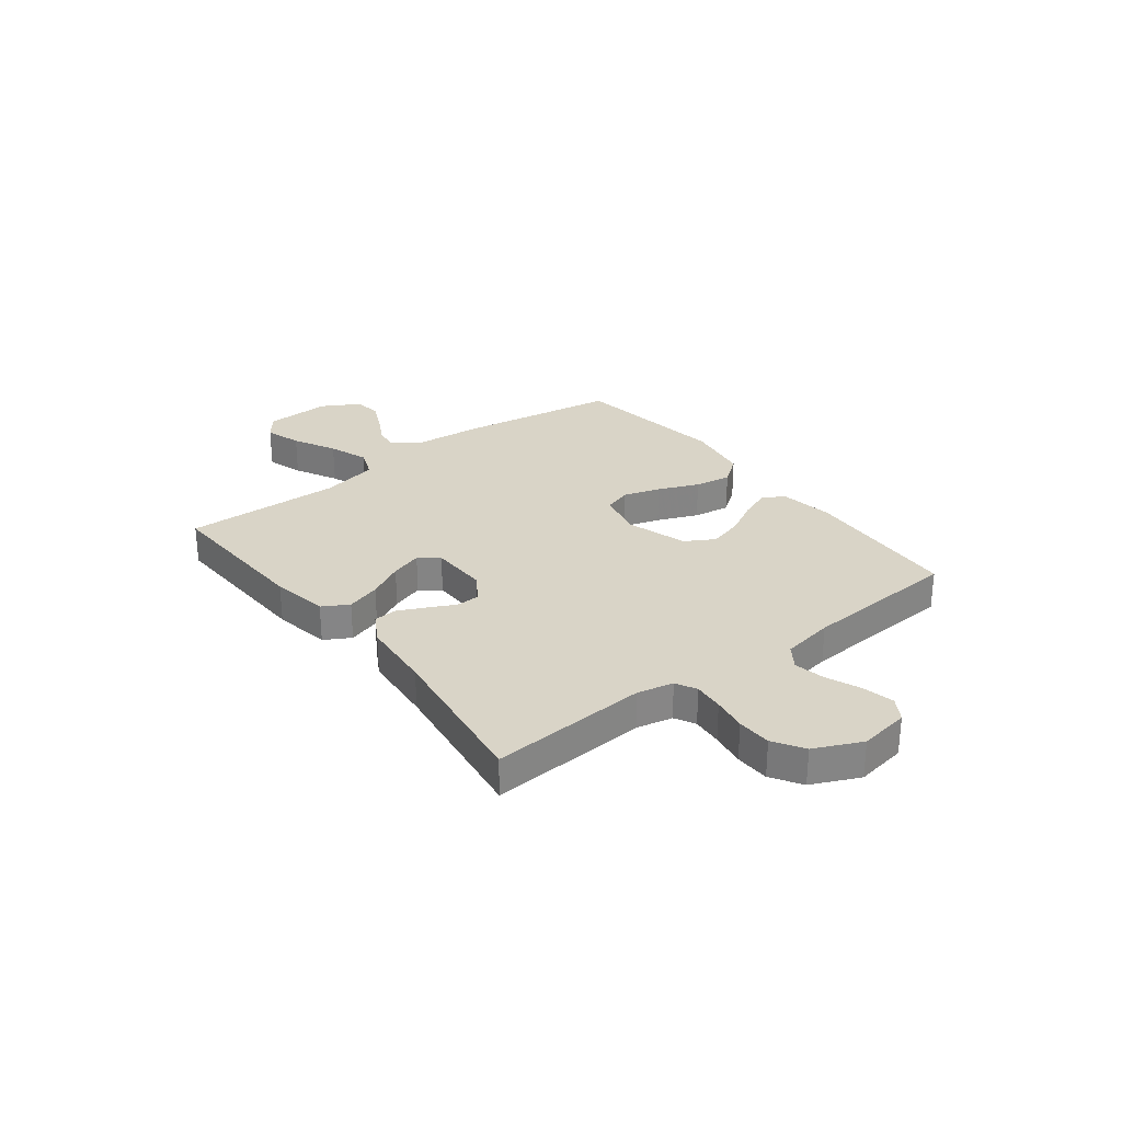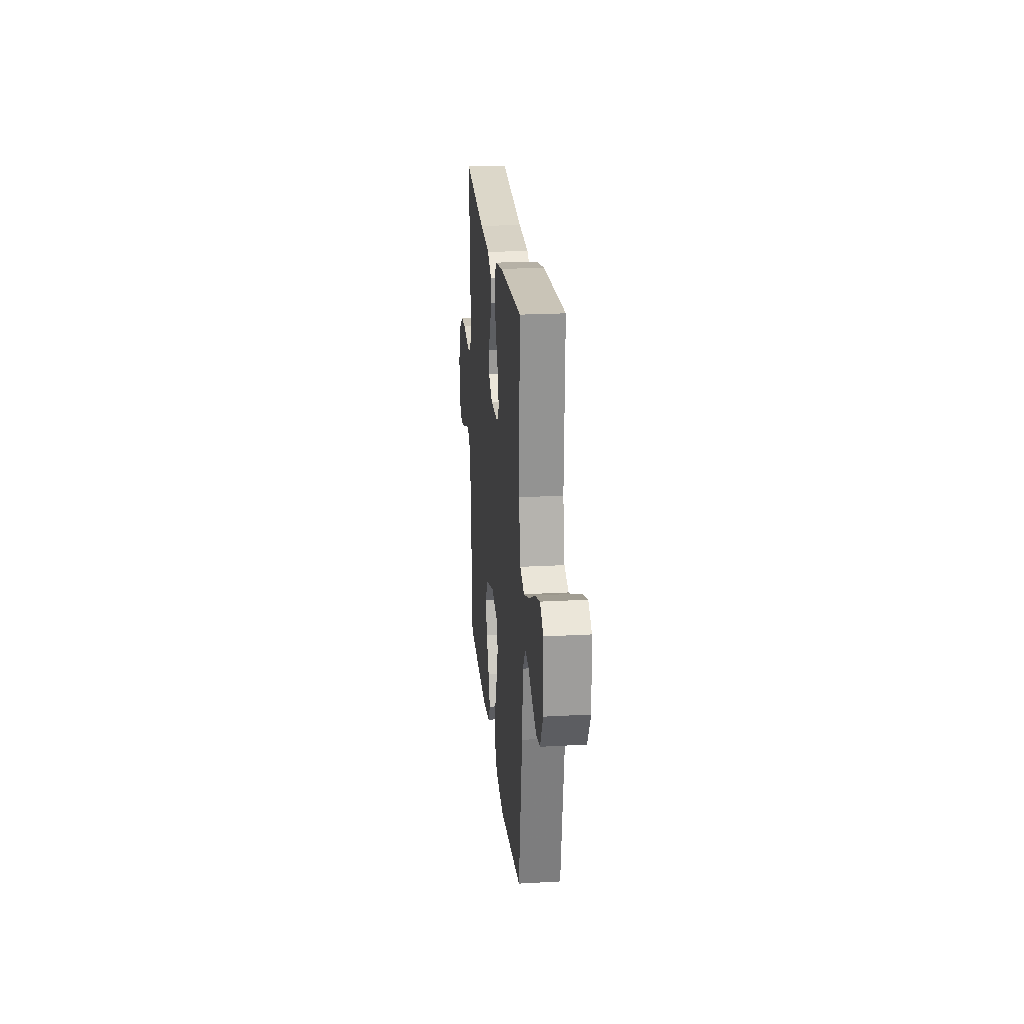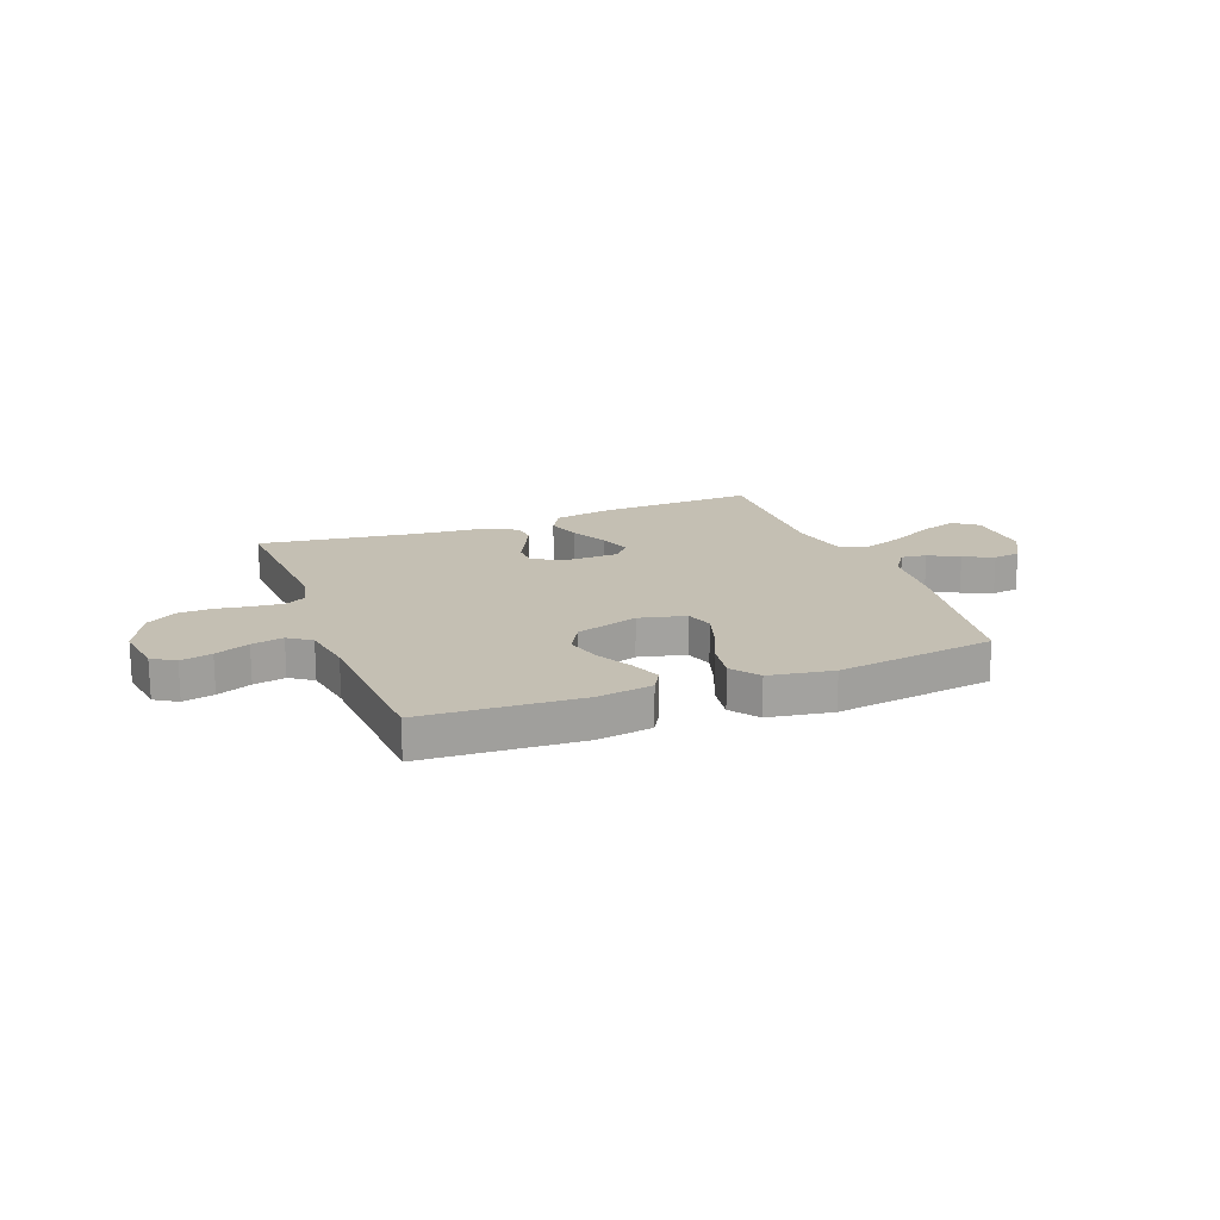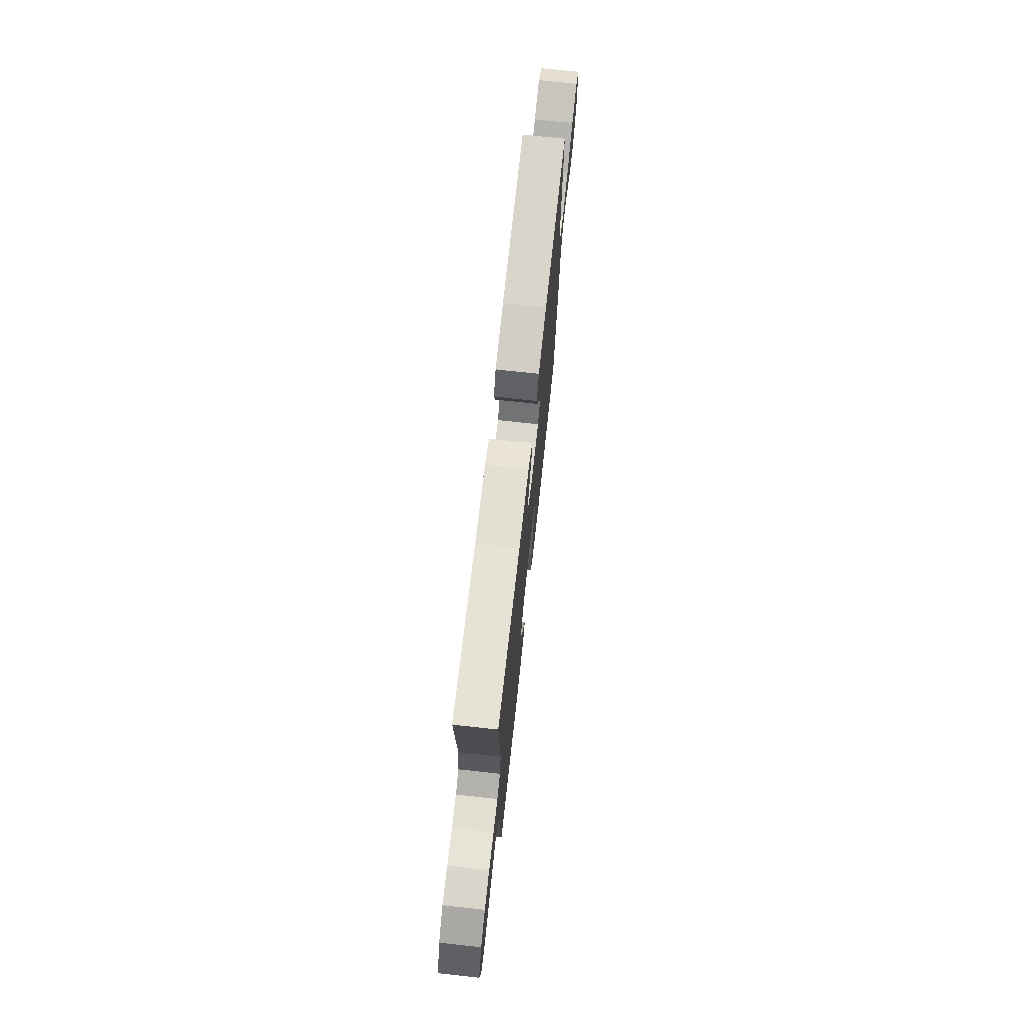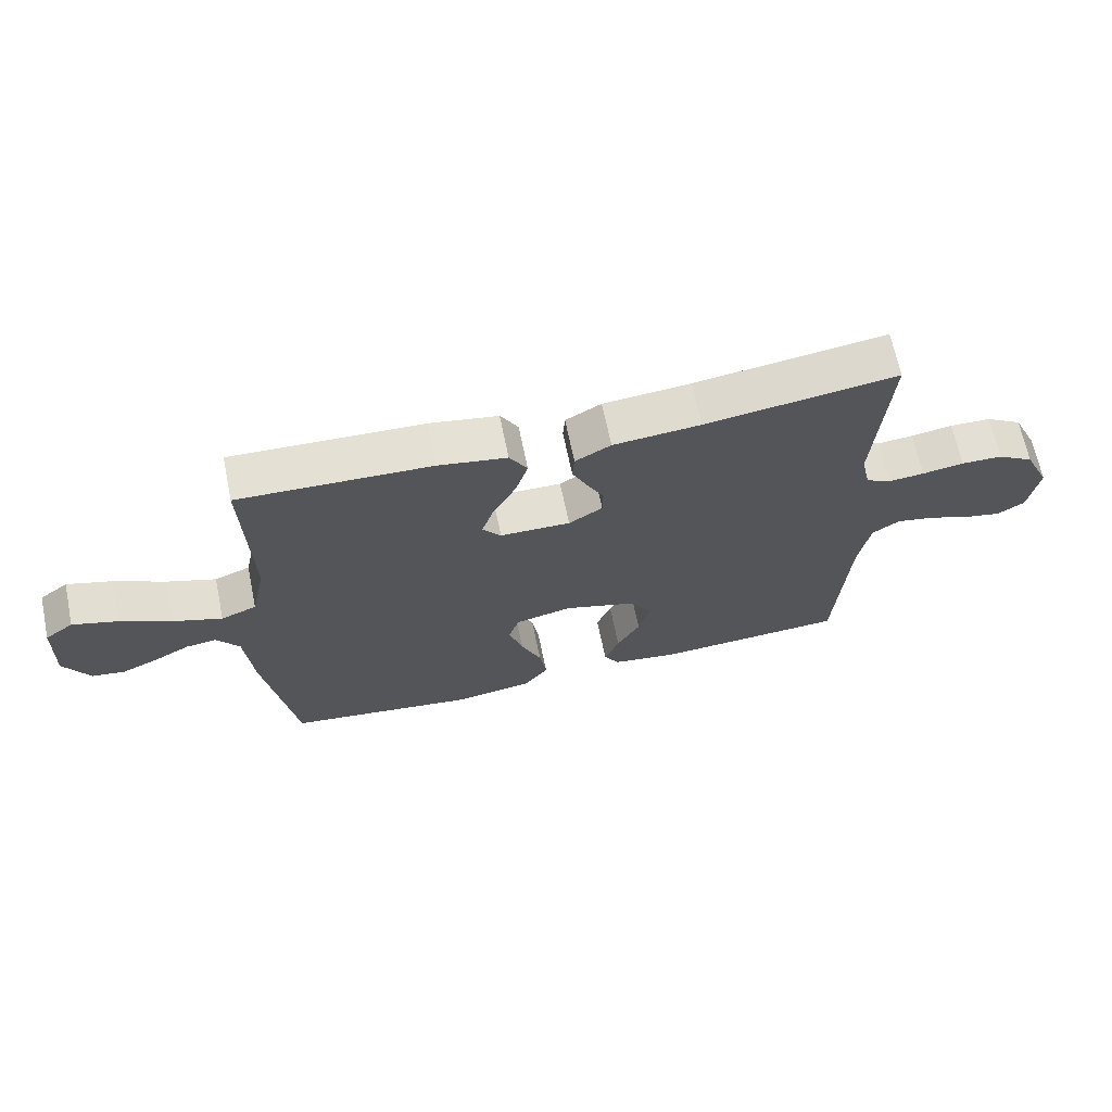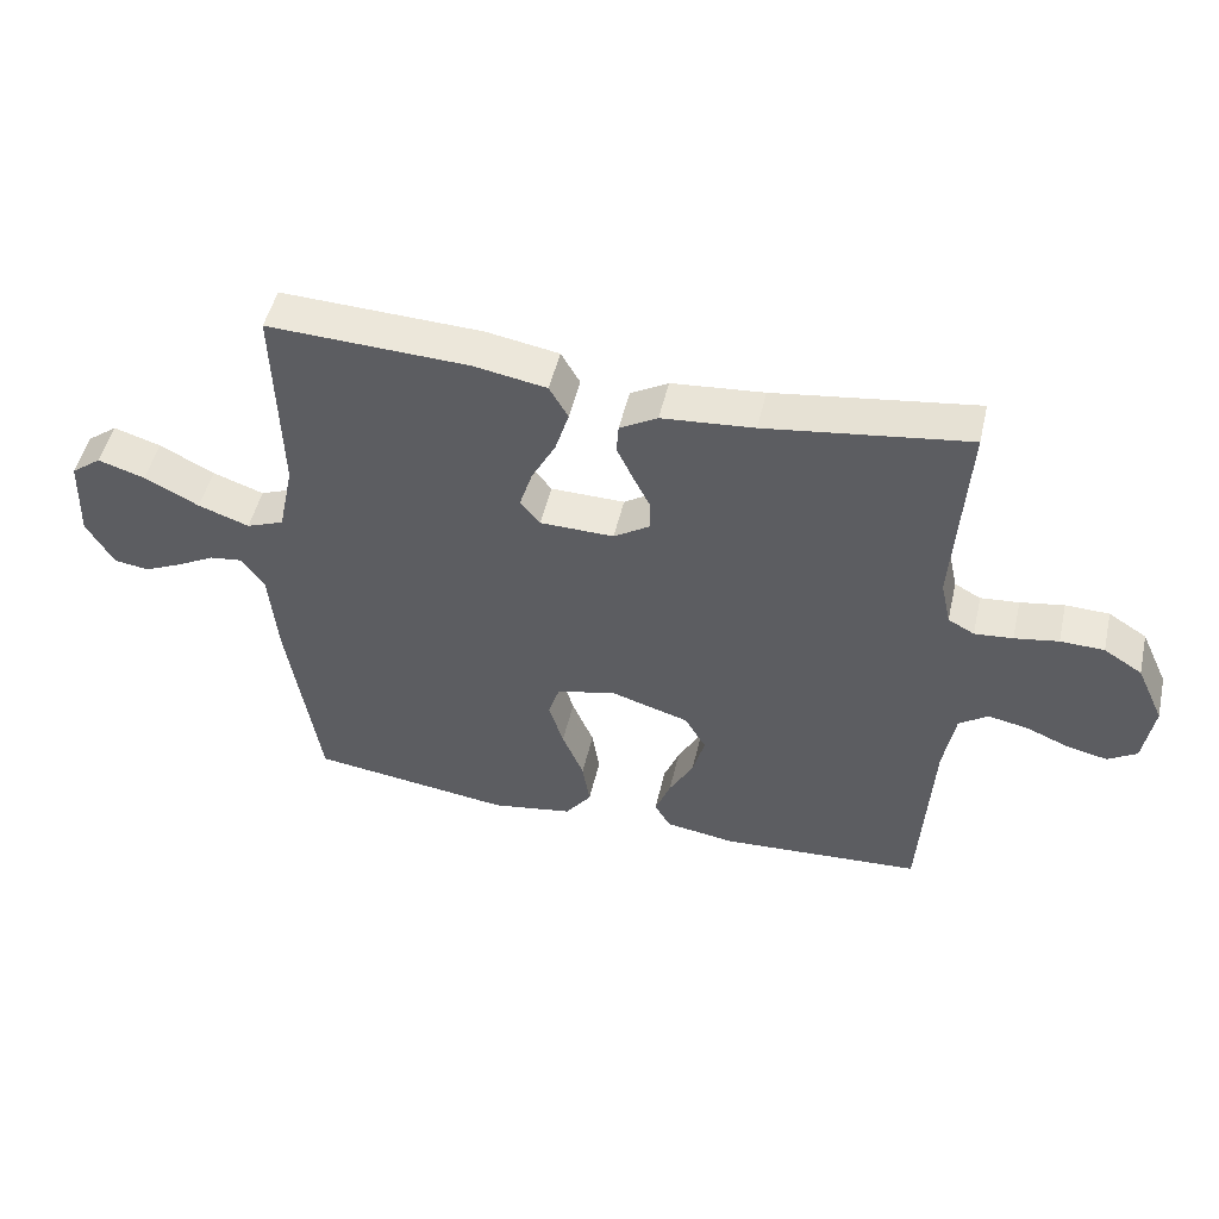
<metadata>
{"format":"obj","ext":"obj","renderer":"f3d","projection":"perspective","resolution":1024,"background":"white","views":[{"elev":28.5,"azim":52.4,"up":"+Y"},{"elev":22.2,"azim":-95.5,"up":"+Z"},{"elev":17.8,"azim":159.1,"up":"+Y"},{"elev":71.9,"azim":96.2,"up":"+Z"},{"elev":67.1,"azim":-11.7,"up":"+Z"},{"elev":49.7,"azim":13.0,"up":"+Z"}]}
</metadata>
<code>
v -0.5 0.07 0.5
v -0.2 0.07 0.488
v -0.092 0.07 0.469
v -0.064 0.07 0.42
v -0.084 0.07 0.355
v -0.12 0.07 0.287
v -0.139 0.07 0.227
v -0.11 0.07 0.19
v 0 0.07 0.188
v 0.053 0.07 0.222
v 0.054 0.07 0.267
v 0.028 0.07 0.319
v 0.004 0.07 0.37
v 0.007 0.07 0.414
v 0.063 0.07 0.446
v 0.2 0.07 0.458
v 0.5 0.07 0.5
v 0.481 0.07 0.2
v 0.496 0.07 0.132
v 0.535 0.07 0.111
v 0.592 0.07 0.116
v 0.657 0.07 0.127
v 0.722 0.07 0.125
v 0.779 0.07 0.089
v 0.82 0.07 0
v 0.805 0.07 -0.096
v 0.762 0.07 -0.123
v 0.703 0.07 -0.11
v 0.638 0.07 -0.083
v 0.578 0.07 -0.071
v 0.535 0.07 -0.101
v 0.518 0.07 -0.2
v 0.5 0.07 -0.5
v 0.2 0.07 -0.518
v 0.096 0.07 -0.502
v 0.072 0.07 -0.461
v 0.095 0.07 -0.402
v 0.131 0.07 -0.336
v 0.149 0.07 -0.27
v 0.117 0.07 -0.215
v 0 0.07 -0.179
v -0.088 0.07 -0.2
v -0.105 0.07 -0.252
v -0.083 0.07 -0.322
v -0.051 0.07 -0.399
v -0.04 0.07 -0.469
v -0.079 0.07 -0.521
v -0.2 0.07 -0.541
v -0.5 0.07 -0.5
v -0.547 0.07 -0.2
v -0.559 0.07 -0.066
v -0.594 0.07 -0.016
v -0.642 0.07 -0.022
v -0.699 0.07 -0.053
v -0.756 0.07 -0.079
v -0.808 0.07 -0.071
v -0.848 0.07 0
v -0.843 0.07 0.126
v -0.798 0.07 0.16
v -0.728 0.07 0.138
v -0.647 0.07 0.096
v -0.571 0.07 0.069
v -0.515 0.07 0.091
v -0.492 0.07 0.2
v -0.5 0 0.5
v -0.2 0 0.488
v -0.092 0 0.469
v -0.064 0 0.42
v -0.084 0 0.355
v -0.12 0 0.287
v -0.139 0 0.227
v -0.11 0 0.19
v 0 0 0.188
v 0.053 0 0.222
v 0.054 0 0.267
v 0.028 0 0.319
v 0.004 0 0.37
v 0.007 0 0.414
v 0.063 0 0.446
v 0.2 0 0.458
v 0.5 0 0.5
v 0.481 0 0.2
v 0.496 0 0.132
v 0.535 0 0.111
v 0.592 0 0.116
v 0.657 0 0.127
v 0.722 0 0.125
v 0.779 0 0.089
v 0.82 0 0
v 0.805 0 -0.096
v 0.762 0 -0.123
v 0.703 0 -0.11
v 0.638 0 -0.083
v 0.578 0 -0.071
v 0.535 0 -0.101
v 0.518 0 -0.2
v 0.5 0 -0.5
v 0.2 0 -0.518
v 0.096 0 -0.502
v 0.072 0 -0.461
v 0.095 0 -0.402
v 0.131 0 -0.336
v 0.149 0 -0.27
v 0.117 0 -0.215
v 0 0 -0.179
v -0.088 0 -0.2
v -0.105 0 -0.252
v -0.083 0 -0.322
v -0.051 0 -0.399
v -0.04 0 -0.469
v -0.079 0 -0.521
v -0.2 0 -0.541
v -0.5 0 -0.5
v -0.547 0 -0.2
v -0.559 0 -0.066
v -0.594 0 -0.016
v -0.642 0 -0.022
v -0.699 0 -0.053
v -0.756 0 -0.079
v -0.808 0 -0.071
v -0.848 0 0
v -0.843 0 0.126
v -0.798 0 0.16
v -0.728 0 0.138
v -0.647 0 0.096
v -0.571 0 0.069
v -0.515 0 0.091
v -0.492 0 0.2
f 58 59 60 61
f 58 61 62
f 57 58 62
f 56 57 62
f 53 54 55 56
f 53 56 62 63
f 48 49 50 51
f 48 51 52
f 47 48 52
f 44 45 46 47
f 43 44 47 52
f 42 43 52
f 41 42 52
f 35 36 37 38
f 35 38 39
f 32 33 34 35
f 31 32 35 39
f 30 31 39 40
f 26 27 28 29
f 26 29 30
f 25 26 30
f 24 25 30
f 21 22 23 24
f 20 21 24 30
f 19 20 30 40
f 16 17 18
f 11 12 13 14
f 11 14 15 16
f 3 4 5 6
f 3 6 7
f 64 1 2 3
f 63 64 3 7
f 52 53 63 7
f 18 19 40 41
f 10 11 16 18
f 9 10 18 41
f 8 9 41 52
f 7 8 52
f 125 124 123 122
f 126 125 122
f 126 122 121
f 126 121 120
f 120 119 118 117
f 127 126 120 117
f 115 114 113 112
f 116 115 112
f 116 112 111
f 111 110 109 108
f 116 111 108 107
f 116 107 106
f 116 106 105
f 102 101 100 99
f 103 102 99
f 99 98 97 96
f 103 99 96 95
f 104 103 95 94
f 93 92 91 90
f 94 93 90
f 94 90 89
f 94 89 88
f 88 87 86 85
f 94 88 85 84
f 104 94 84 83
f 82 81 80
f 78 77 76 75
f 80 79 78 75
f 70 69 68 67
f 71 70 67
f 67 66 65 128
f 71 67 128 127
f 71 127 117 116
f 105 104 83 82
f 82 80 75 74
f 105 82 74 73
f 116 105 73 72
f 116 72 71
f 1 65 66 2
f 2 66 67 3
f 3 67 68 4
f 4 68 69 5
f 5 69 70 6
f 6 70 71 7
f 7 71 72 8
f 8 72 73 9
f 9 73 74 10
f 10 74 75 11
f 11 75 76 12
f 12 76 77 13
f 13 77 78 14
f 14 78 79 15
f 15 79 80 16
f 16 80 81 17
f 17 81 82 18
f 18 82 83 19
f 19 83 84 20
f 20 84 85 21
f 21 85 86 22
f 22 86 87 23
f 23 87 88 24
f 24 88 89 25
f 25 89 90 26
f 26 90 91 27
f 27 91 92 28
f 28 92 93 29
f 29 93 94 30
f 30 94 95 31
f 31 95 96 32
f 32 96 97 33
f 33 97 98 34
f 34 98 99 35
f 35 99 100 36
f 36 100 101 37
f 37 101 102 38
f 38 102 103 39
f 39 103 104 40
f 40 104 105 41
f 41 105 106 42
f 42 106 107 43
f 43 107 108 44
f 44 108 109 45
f 45 109 110 46
f 46 110 111 47
f 47 111 112 48
f 48 112 113 49
f 49 113 114 50
f 50 114 115 51
f 51 115 116 52
f 52 116 117 53
f 53 117 118 54
f 54 118 119 55
f 55 119 120 56
f 56 120 121 57
f 57 121 122 58
f 58 122 123 59
f 59 123 124 60
f 60 124 125 61
f 61 125 126 62
f 62 126 127 63
f 63 127 128 64
f 64 128 65 1

</code>
